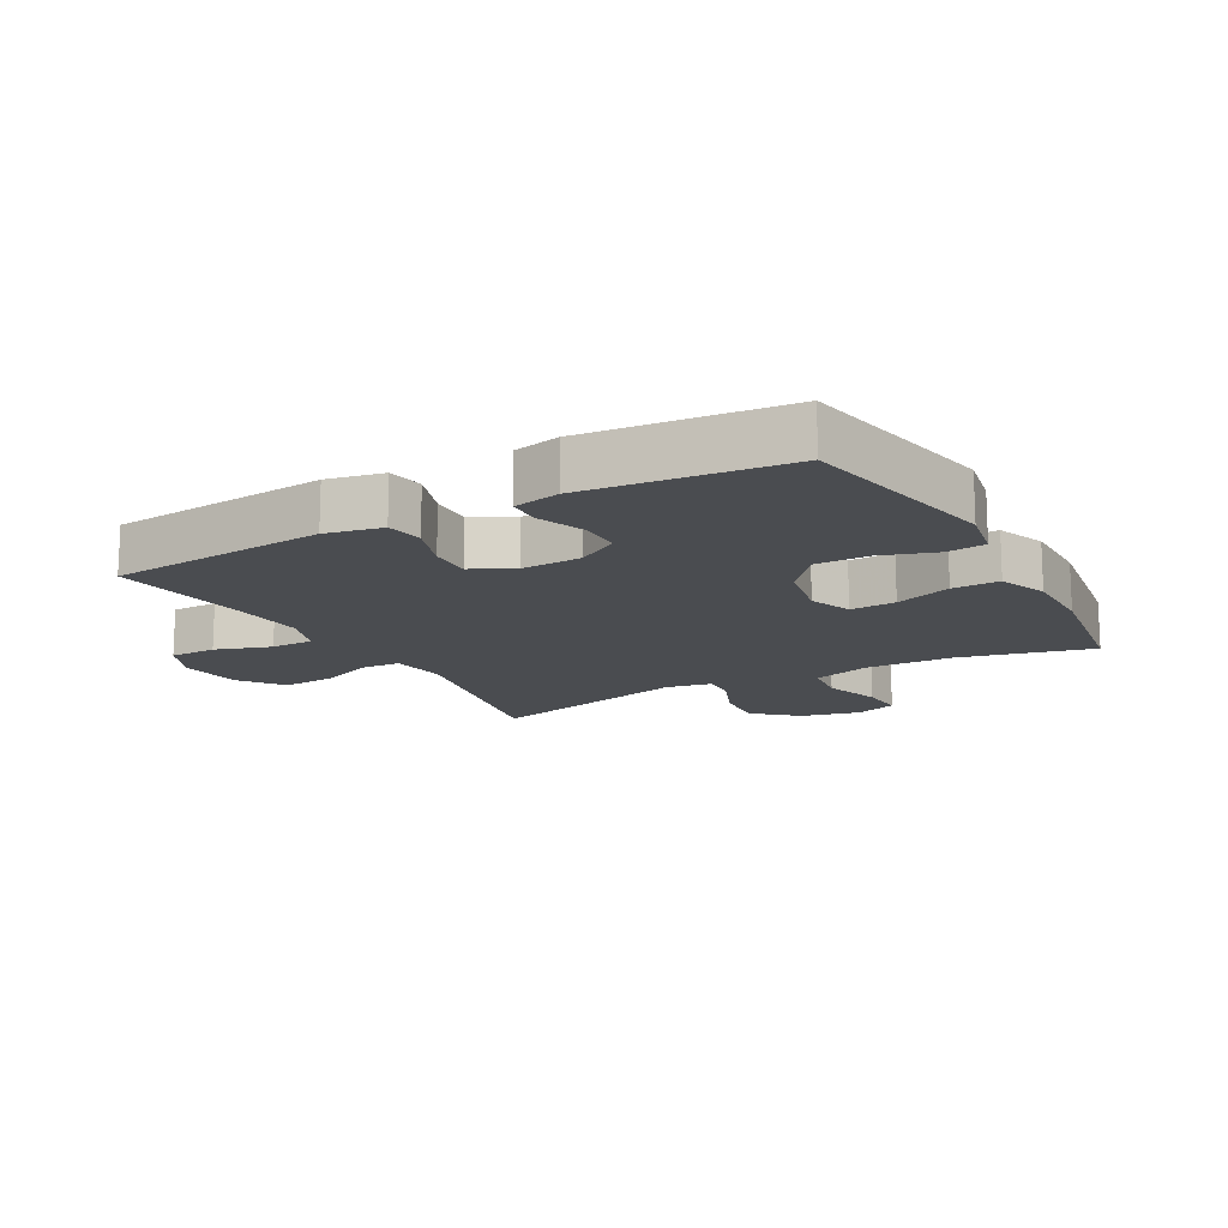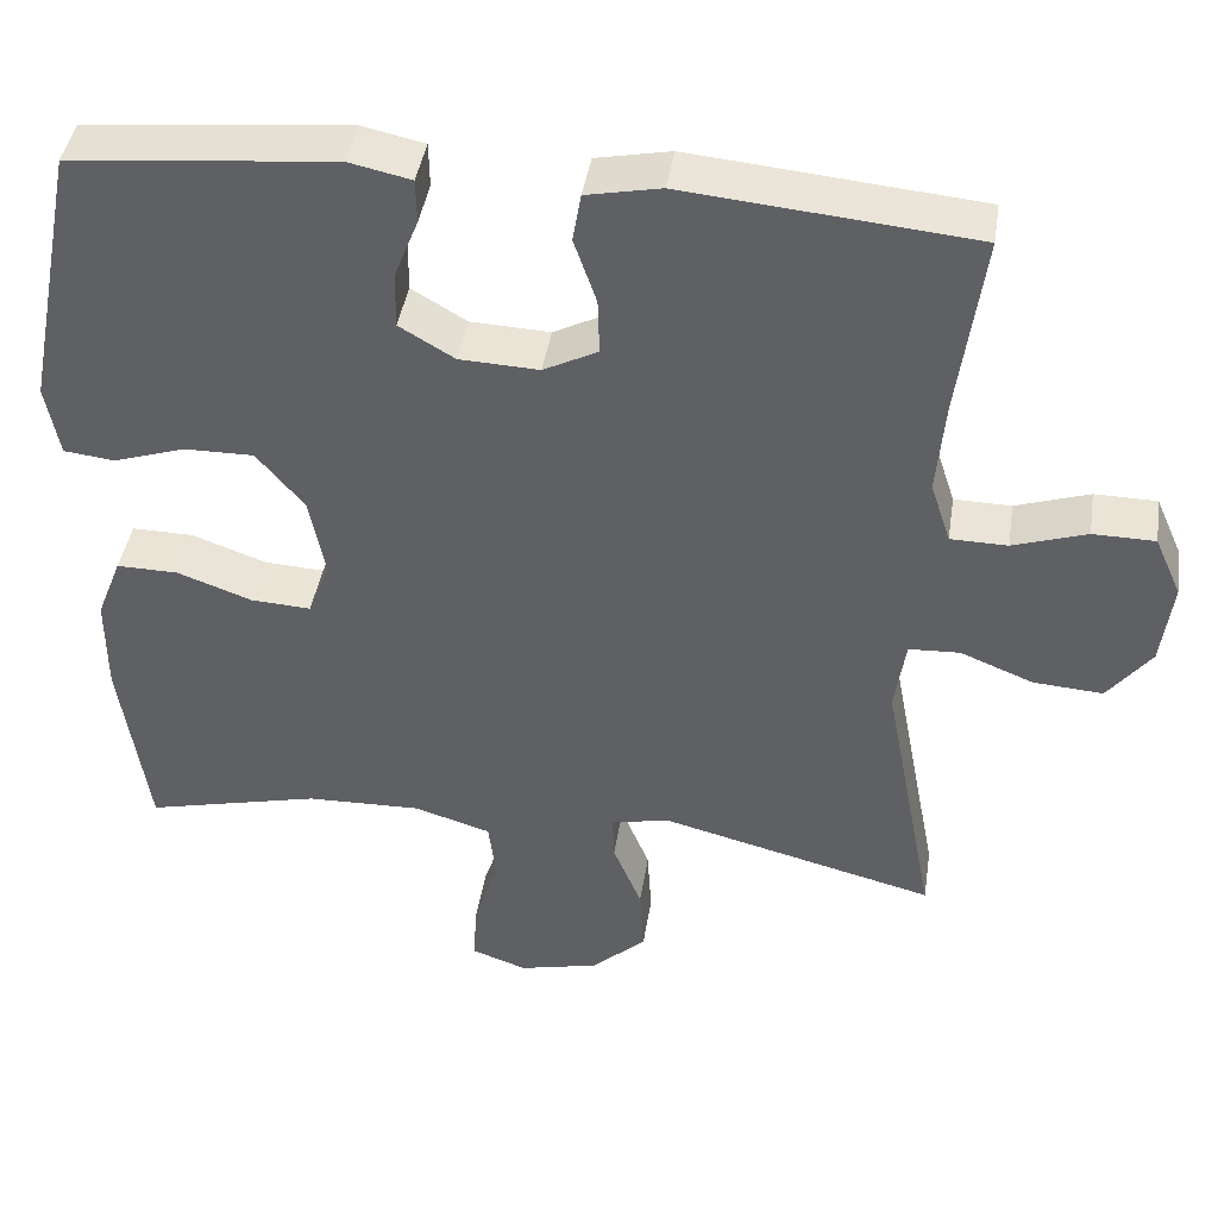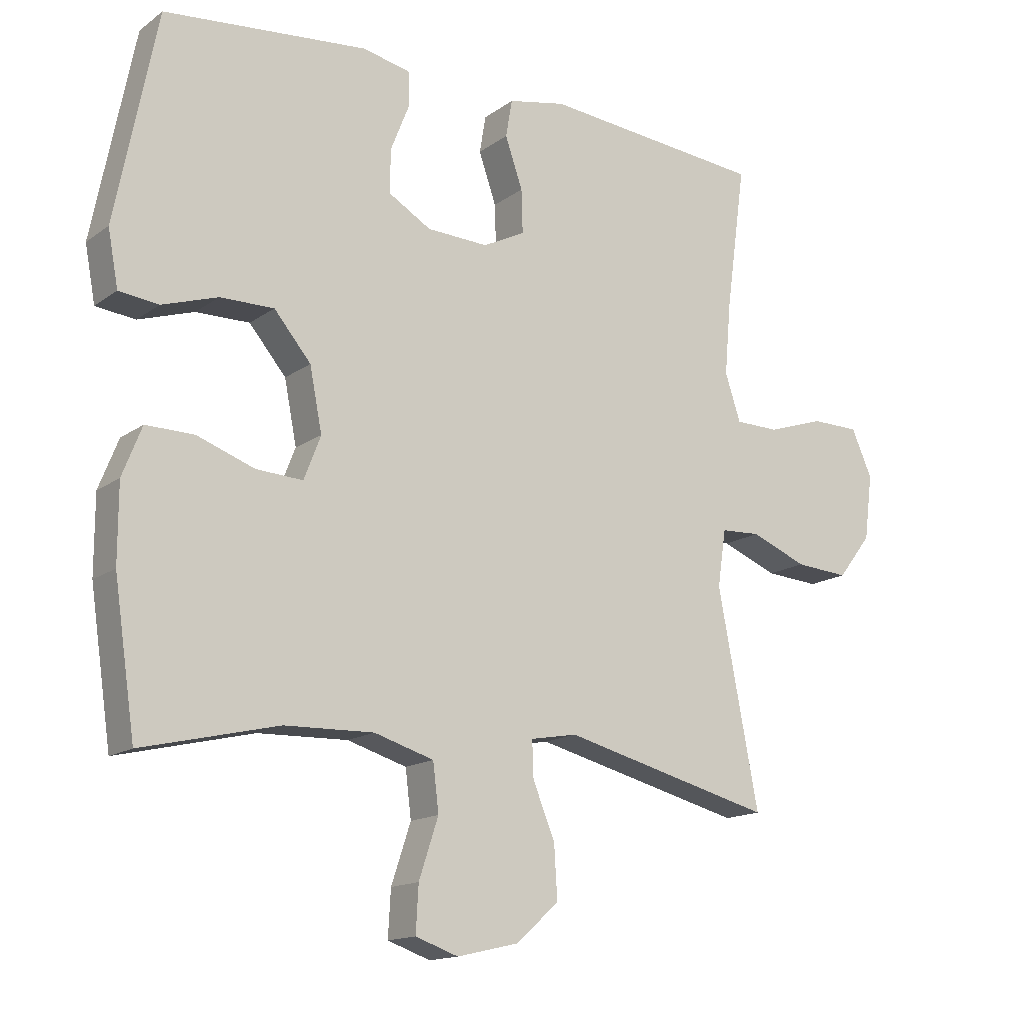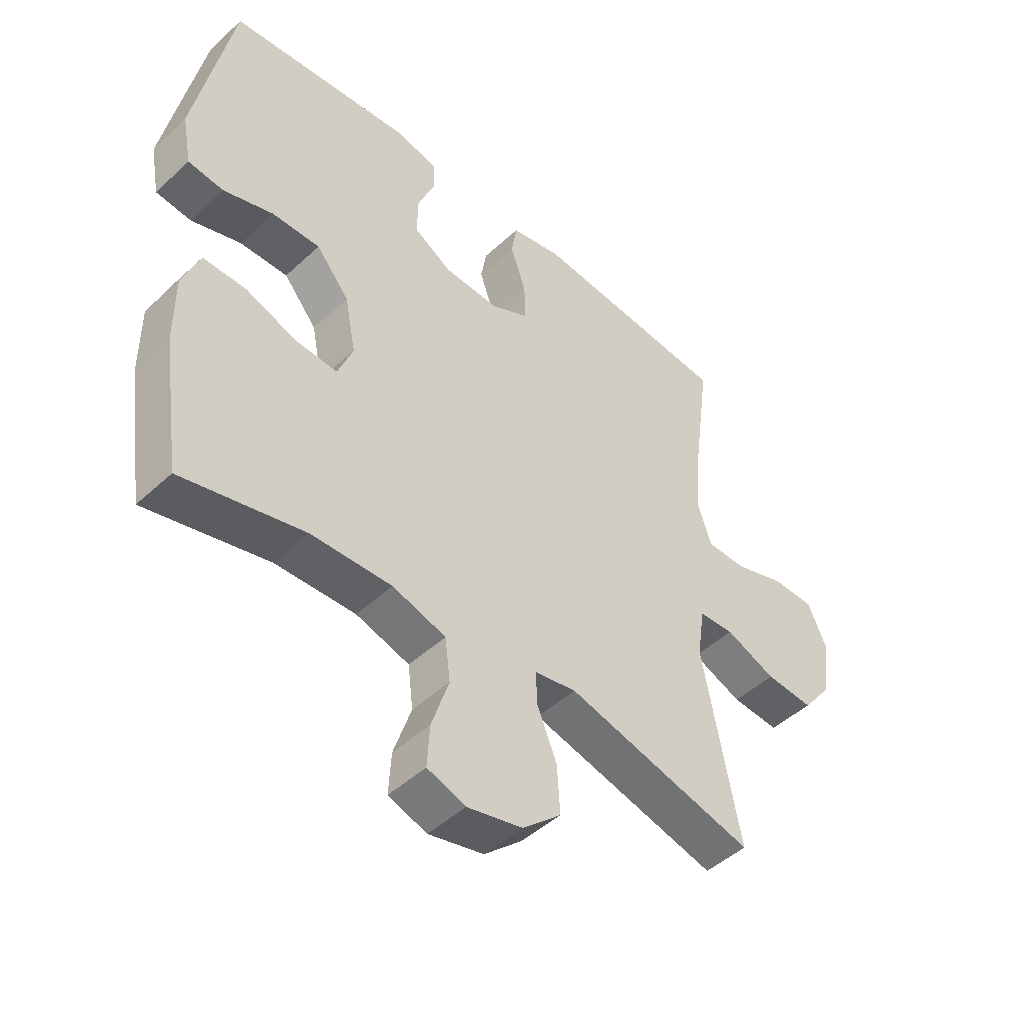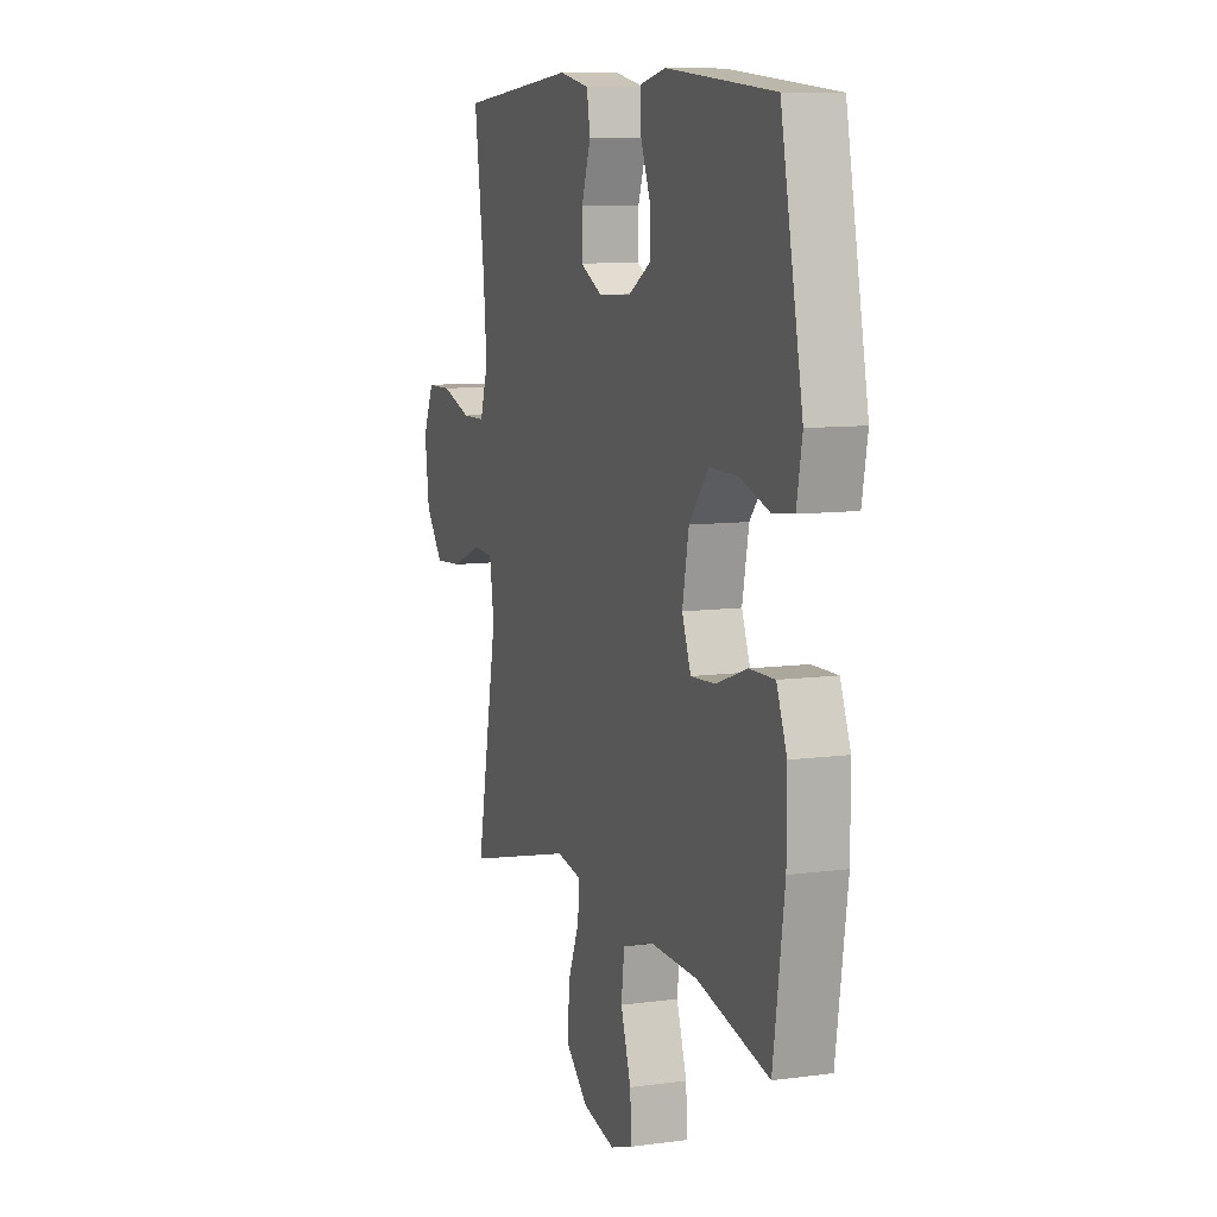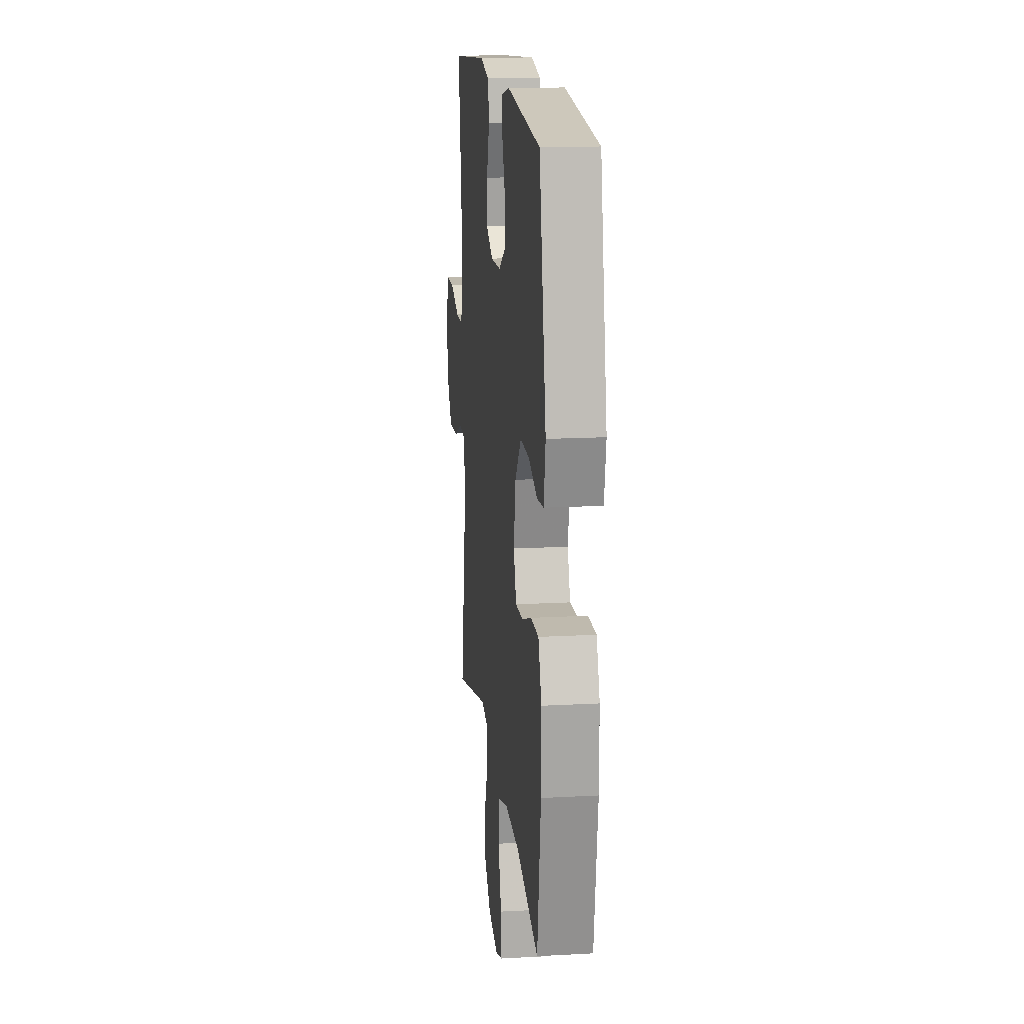
<metadata>
{"format":"obj","ext":"obj","renderer":"f3d","projection":"perspective","resolution":1024,"background":"white","views":[{"elev":-14.7,"azim":28.9,"up":"+Y"},{"elev":42.3,"azim":-171.2,"up":"+Z"},{"elev":-15.0,"azim":145.9,"up":"+Z"},{"elev":-47.1,"azim":136.2,"up":"+Z"},{"elev":9.1,"azim":70.2,"up":"+Z"},{"elev":16.3,"azim":83.6,"up":"+Z"}]}
</metadata>
<code>
v 0.5 0.07 -0.5
v 0.29 0.07 -0.45
v 0.152 0.07 -0.446
v 0.06 0.07 -0.474
v 0.051 0.07 -0.547
v 0.081 0.07 -0.638
v 0.085 0.07 -0.709
v 0.019 0.07 -0.732
v -0.076 0.07 -0.71
v -0.142 0.07 -0.651
v -0.137 0.07 -0.569
v -0.103 0.07 -0.486
v -0.101 0.07 -0.43
v -0.173 0.07 -0.417
v -0.5 0.07 -0.5
v -0.437 0.07 -0.17
v -0.45 0.07 -0.082
v -0.511 0.07 -0.079
v -0.598 0.07 -0.114
v -0.681 0.07 -0.12
v -0.733 0.07 -0.053
v -0.746 0.07 0.048
v -0.714 0.07 0.12
v -0.64 0.07 0.121
v -0.552 0.07 0.092
v -0.484 0.07 0.093
v -0.46 0.07 0.166
v -0.47 0.07 0.28
v -0.5 0.07 0.5
v -0.156 0.07 0.532
v -0.067 0.07 0.514
v -0.057 0.07 0.456
v -0.084 0.07 0.378
v -0.086 0.07 0.311
v -0.021 0.07 0.278
v 0.074 0.07 0.282
v 0.14 0.07 0.321
v 0.139 0.07 0.388
v 0.11 0.07 0.461
v 0.111 0.07 0.514
v 0.185 0.07 0.53
v 0.5 0.07 0.5
v 0.564 0.07 0.178
v 0.548 0.07 0.092
v 0.487 0.07 0.085
v 0.401 0.07 0.113
v 0.318 0.07 0.114
v 0.261 0.07 0.046
v 0.242 0.07 -0.051
v 0.268 0.07 -0.118
v 0.34 0.07 -0.114
v 0.429 0.07 -0.082
v 0.503 0.07 -0.081
v 0.533 0.07 -0.157
v 0.533 0.07 -0.275
v 0.5 0 -0.5
v 0.29 0 -0.45
v 0.152 0 -0.446
v 0.06 0 -0.474
v 0.051 0 -0.547
v 0.081 0 -0.638
v 0.085 0 -0.709
v 0.019 0 -0.732
v -0.076 0 -0.71
v -0.142 0 -0.651
v -0.137 0 -0.569
v -0.103 0 -0.486
v -0.101 0 -0.43
v -0.173 0 -0.417
v -0.5 0 -0.5
v -0.437 0 -0.17
v -0.45 0 -0.082
v -0.511 0 -0.079
v -0.598 0 -0.114
v -0.681 0 -0.12
v -0.733 0 -0.053
v -0.746 0 0.048
v -0.714 0 0.12
v -0.64 0 0.121
v -0.552 0 0.092
v -0.484 0 0.093
v -0.46 0 0.166
v -0.47 0 0.28
v -0.5 0 0.5
v -0.156 0 0.532
v -0.067 0 0.514
v -0.057 0 0.456
v -0.084 0 0.378
v -0.086 0 0.311
v -0.021 0 0.278
v 0.074 0 0.282
v 0.14 0 0.321
v 0.139 0 0.388
v 0.11 0 0.461
v 0.111 0 0.514
v 0.185 0 0.53
v 0.5 0 0.5
v 0.564 0 0.178
v 0.548 0 0.092
v 0.487 0 0.085
v 0.401 0 0.113
v 0.318 0 0.114
v 0.261 0 0.046
v 0.242 0 -0.051
v 0.268 0 -0.118
v 0.34 0 -0.114
v 0.429 0 -0.082
v 0.503 0 -0.081
v 0.533 0 -0.157
v 0.533 0 -0.275
f 55 1 2
f 54 55 2
f 53 54 2
f 52 53 2
f 51 52 2
f 50 51 2 3
f 49 50 3 4
f 48 49 4
f 44 45 46
f 43 44 46
f 42 43 46
f 41 42 46
f 40 41 46
f 39 40 46
f 38 39 46
f 37 38 46 47
f 36 37 47 48
f 31 32 33
f 30 31 33
f 29 30 33
f 28 29 33
f 27 28 33 34
f 26 27 34 35
f 23 24 25
f 22 23 25
f 21 22 25
f 20 21 25
f 19 20 25
f 18 19 25
f 17 18 25 26
f 14 15 16
f 13 14 16 17
f 10 11 12
f 9 10 12
f 8 9 12
f 7 8 12
f 6 7 12
f 5 6 12
f 4 5 12 13
f 35 36 48
f 26 35 48
f 17 26 48
f 13 17 48
f 4 13 48
f 57 56 110
f 57 110 109
f 57 109 108
f 57 108 107
f 57 107 106
f 58 57 106 105
f 59 58 105 104
f 59 104 103
f 101 100 99
f 101 99 98
f 101 98 97
f 101 97 96
f 101 96 95
f 101 95 94
f 101 94 93
f 102 101 93 92
f 103 102 92 91
f 88 87 86
f 88 86 85
f 88 85 84
f 88 84 83
f 89 88 83 82
f 90 89 82 81
f 80 79 78
f 80 78 77
f 80 77 76
f 80 76 75
f 80 75 74
f 80 74 73
f 81 80 73 72
f 71 70 69
f 72 71 69 68
f 67 66 65
f 67 65 64
f 67 64 63
f 67 63 62
f 67 62 61
f 67 61 60
f 68 67 60 59
f 103 91 90
f 103 90 81
f 103 81 72
f 103 72 68
f 103 68 59
f 1 56 57 2
f 2 57 58 3
f 3 58 59 4
f 4 59 60 5
f 5 60 61 6
f 6 61 62 7
f 7 62 63 8
f 8 63 64 9
f 9 64 65 10
f 10 65 66 11
f 11 66 67 12
f 12 67 68 13
f 13 68 69 14
f 14 69 70 15
f 15 70 71 16
f 16 71 72 17
f 17 72 73 18
f 18 73 74 19
f 19 74 75 20
f 20 75 76 21
f 21 76 77 22
f 22 77 78 23
f 23 78 79 24
f 24 79 80 25
f 25 80 81 26
f 26 81 82 27
f 27 82 83 28
f 28 83 84 29
f 29 84 85 30
f 30 85 86 31
f 31 86 87 32
f 32 87 88 33
f 33 88 89 34
f 34 89 90 35
f 35 90 91 36
f 36 91 92 37
f 37 92 93 38
f 38 93 94 39
f 39 94 95 40
f 40 95 96 41
f 41 96 97 42
f 42 97 98 43
f 43 98 99 44
f 44 99 100 45
f 45 100 101 46
f 46 101 102 47
f 47 102 103 48
f 48 103 104 49
f 49 104 105 50
f 50 105 106 51
f 51 106 107 52
f 52 107 108 53
f 53 108 109 54
f 54 109 110 55
f 55 110 56 1

</code>
